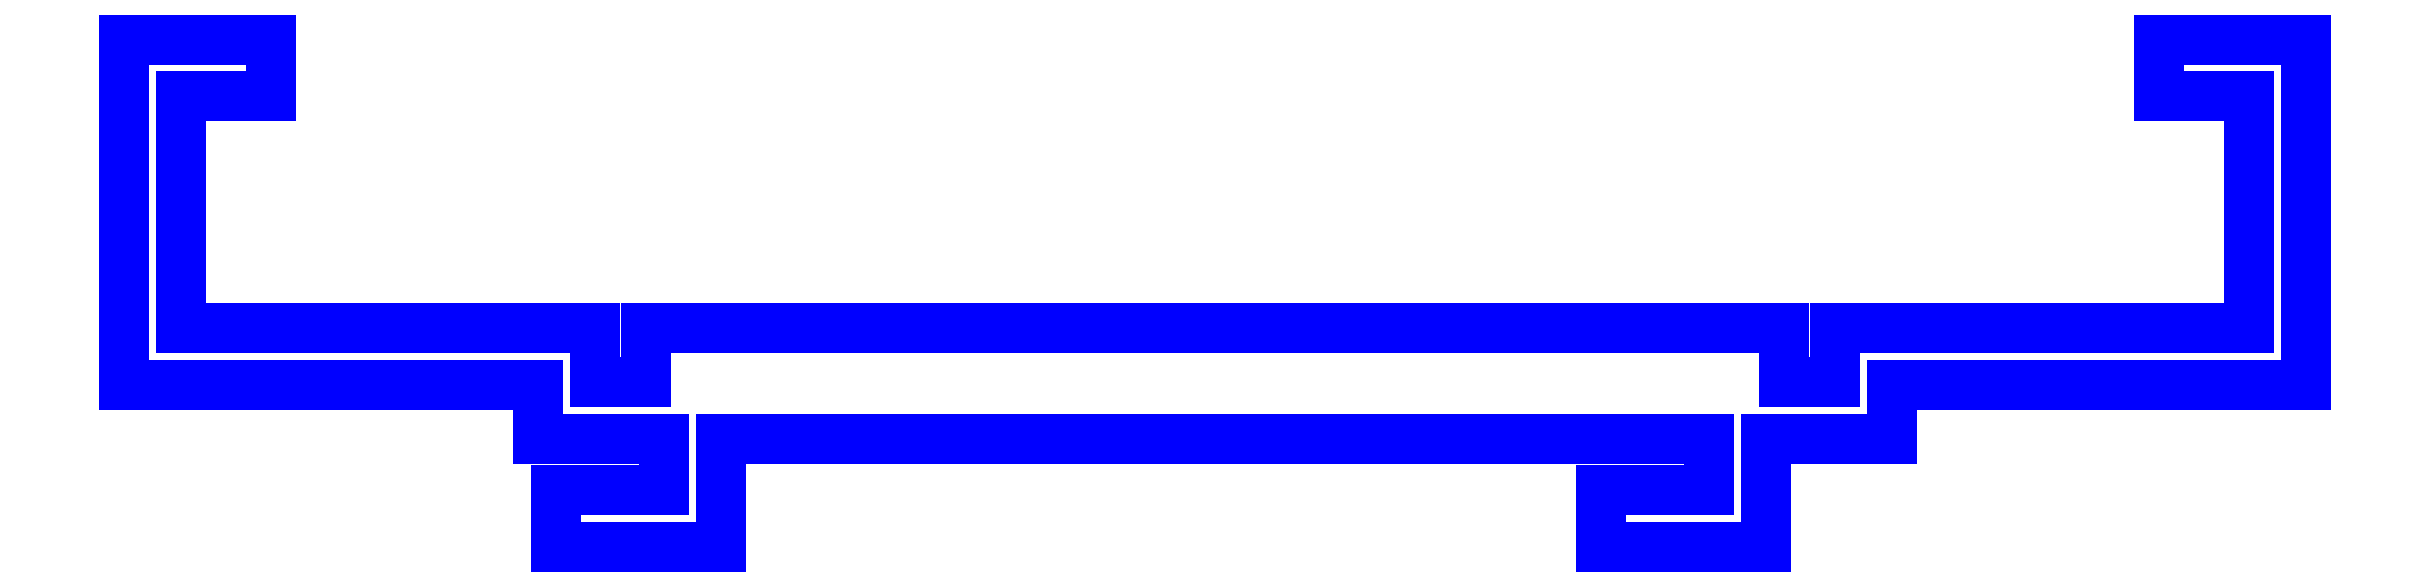
<metadata>
{"format":"dxf","ext":"dxf","renderer":"ezdxf+matplotlib","layout":"modelspace","background":"white","min_lineweight":24,"dpi":150}
</metadata>
<code>
0
SECTION
2
ENTITIES
0
LINE
8
PERIMETER
10
-60.57
20
14.07
30
-8.882e-15
11
-60.57
21
-5.075
31
-8.882e-15
0
LINE
8
PERIMETER
10
-60.57
20
-5.075
30
-8.882e-15
11
-37.57
21
-5.075
31
-8.882e-15
0
LINE
8
PERIMETER
10
-37.57
20
-5.075
30
-8.882e-15
11
-37.57
21
-8.075
31
-8.882e-15
0
LINE
8
PERIMETER
10
-37.57
20
-8.075
30
-8.882e-15
11
-30.57
21
-8.075
31
-8.882e-15
0
LINE
8
PERIMETER
10
-30.57
20
-8.075
30
-8.882e-15
11
-30.57
21
-10.92
31
-8.882e-15
0
LINE
8
PERIMETER
10
-30.57
20
-10.92
30
-8.882e-15
11
-36.57
21
-10.92
31
-8.882e-15
0
LINE
8
PERIMETER
10
-36.57
20
-10.92
30
0
11
-36.57
21
-14.07
31
8.713e-31
0
LINE
8
PERIMETER
10
-36.57
20
-14.07
30
-8.882e-15
11
-27.42
21
-14.07
31
-8.882e-15
0
LINE
8
PERIMETER
10
-27.42
20
-14.07
30
-8.882e-15
11
-27.42
21
-8.075
31
-8.882e-15
0
LINE
8
PERIMETER
10
-27.42
20
-8.075
30
-8.882e-15
11
27.42
21
-8.075
31
-8.882e-15
0
LINE
8
PERIMETER
10
27.42
20
-8.075
30
0
11
27.42
21
-10.92
31
4.456e-31
0
LINE
8
PERIMETER
10
27.42
20
-10.92
30
0
11
21.42
21
-10.92
31
0
0
LINE
8
PERIMETER
10
21.42
20
-10.92
30
-8.882e-15
11
21.42
21
-14.07
31
-8.882e-15
0
LINE
8
PERIMETER
10
21.42
20
-14.07
30
-8.882e-15
11
30.57
21
-14.07
31
-8.882e-15
0
LINE
8
PERIMETER
10
30.57
20
-14.07
30
-8.882e-15
11
30.57
21
-8.075
31
-8.882e-15
0
LINE
8
PERIMETER
10
30.57
20
-8.075
30
-8.882e-15
11
37.57
21
-8.075
31
-8.882e-15
0
LINE
8
PERIMETER
10
37.57
20
-8.075
30
-8.882e-15
11
37.57
21
-5.075
31
-8.882e-15
0
LINE
8
PERIMETER
10
37.57
20
-5.075
30
-8.882e-15
11
60.57
21
-5.075
31
-8.882e-15
0
LINE
8
PERIMETER
10
60.57
20
-5.075
30
-8.882e-15
11
60.57
21
14.07
31
-8.882e-15
0
LINE
8
PERIMETER
10
60.57
20
14.07
30
-8.882e-15
11
52.42
21
14.07
31
-8.882e-15
0
LINE
8
PERIMETER
10
52.42
20
14.07
30
-8.882e-15
11
52.42
21
10.92
31
-8.882e-15
0
LINE
8
PERIMETER
10
52.42
20
10.92
30
-8.882e-15
11
57.42
21
10.92
31
-8.882e-15
0
LINE
8
PERIMETER
10
57.42
20
10.92
30
-8.882e-15
11
57.42
21
-1.925
31
-8.882e-15
0
LINE
8
PERIMETER
10
57.42
20
-1.925
30
-8.882e-15
11
34.42
21
-1.925
31
-8.882e-15
0
LINE
8
PERIMETER
10
34.42
20
-1.925
30
-8.882e-15
11
34.42
21
-4.925
31
-8.882e-15
0
LINE
8
PERIMETER
10
34.42
20
-4.925
30
-8.882e-15
11
31.57
21
-4.925
31
-8.882e-15
0
LINE
8
PERIMETER
10
31.57
20
-4.925
30
0
11
31.57
21
-1.925
31
-1.051e-30
0
LINE
8
PERIMETER
10
31.57
20
-1.925
30
0
11
-31.57
21
-1.925
31
0
0
LINE
8
PERIMETER
10
-31.57
20
-1.925
30
0
11
-31.57
21
-4.925
31
2.663e-31
0
LINE
8
PERIMETER
10
-31.57
20
-4.925
30
0
11
-34.42
21
-4.925
31
0
0
LINE
8
PERIMETER
10
-34.42
20
-4.925
30
-8.882e-15
11
-34.42
21
-1.925
31
-8.882e-15
0
LINE
8
PERIMETER
10
-34.42
20
-1.925
30
-8.882e-15
11
-57.42
21
-1.925
31
-8.882e-15
0
LINE
8
PERIMETER
10
-57.42
20
-1.925
30
-8.882e-15
11
-57.42
21
10.92
31
-8.882e-15
0
LINE
8
PERIMETER
10
-57.42
20
10.92
30
-8.882e-15
11
-52.42
21
10.92
31
-8.882e-15
0
LINE
8
PERIMETER
10
-52.42
20
10.92
30
-8.882e-15
11
-52.42
21
14.07
31
-8.882e-15
0
LINE
8
PERIMETER
10
-52.42
20
14.07
30
-8.882e-15
11
-60.57
21
14.07
31
-8.882e-15
0
ENDSEC
0
EOF

</code>
